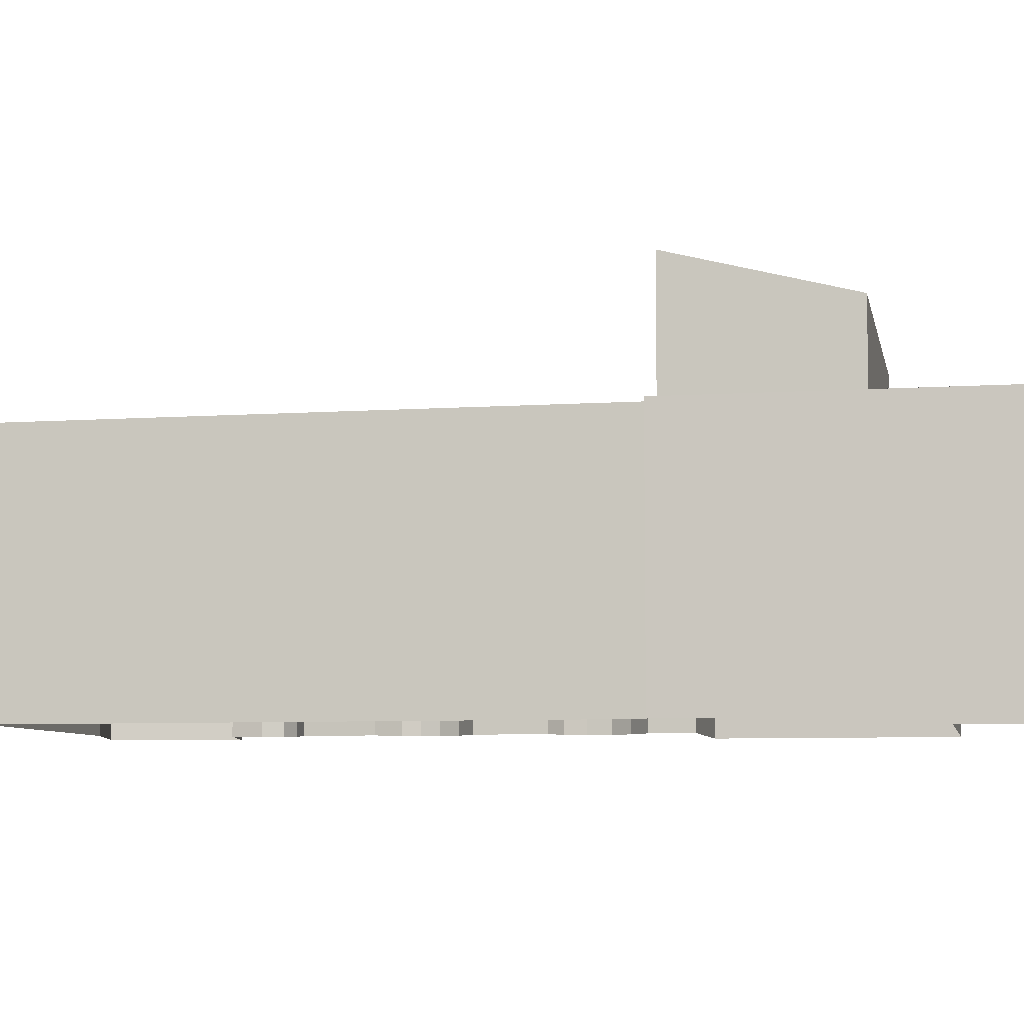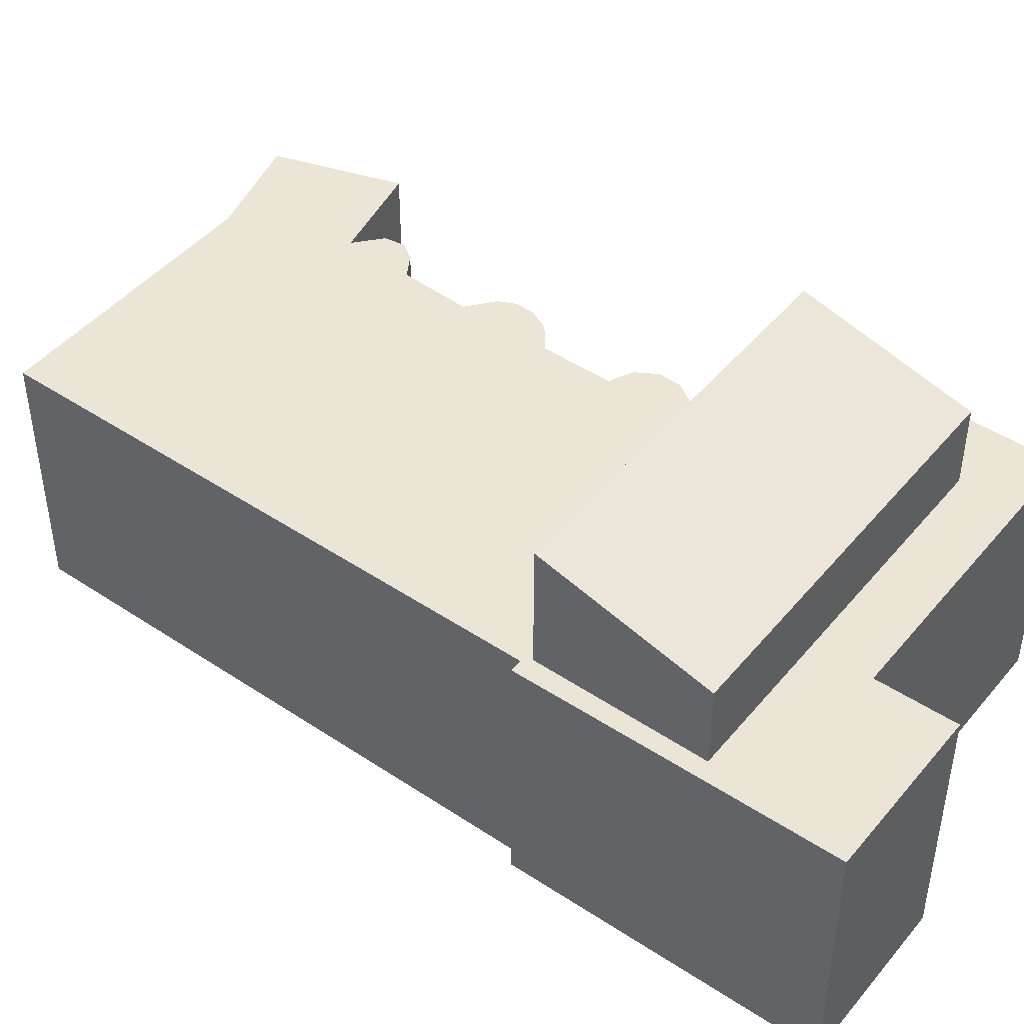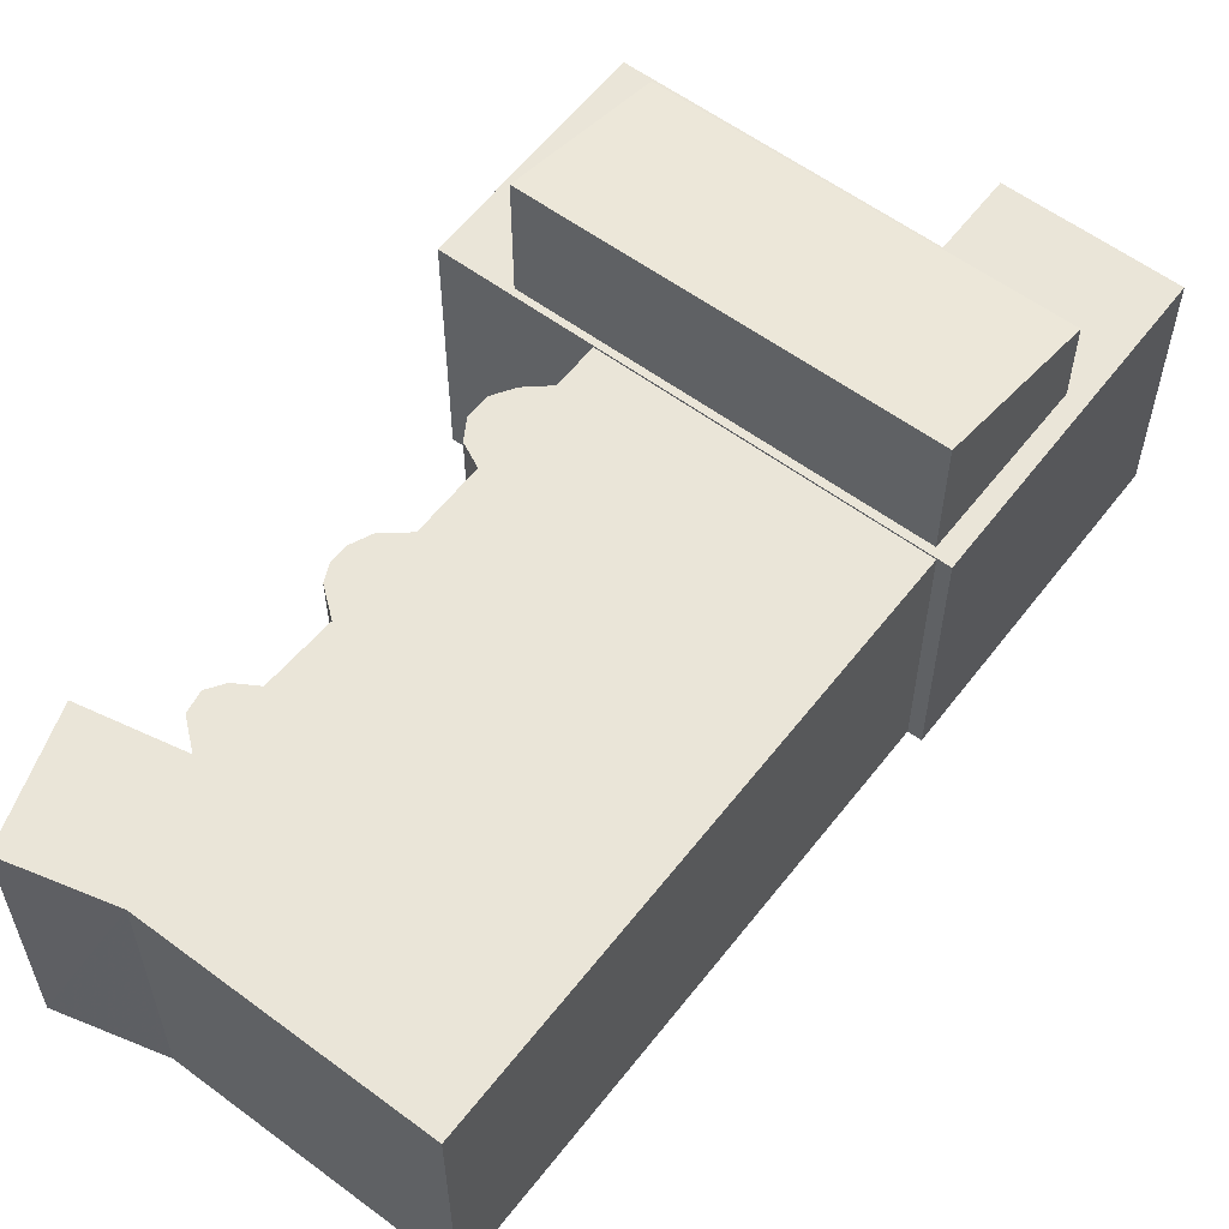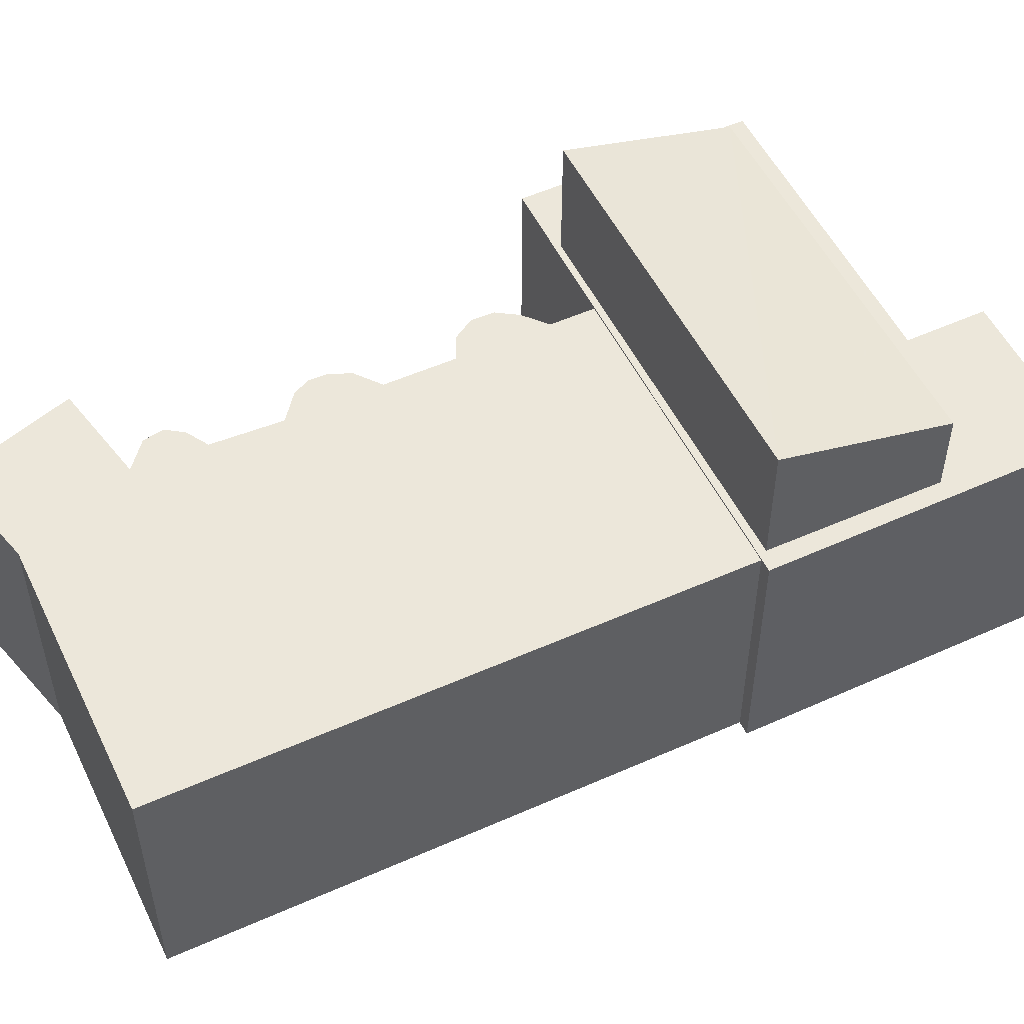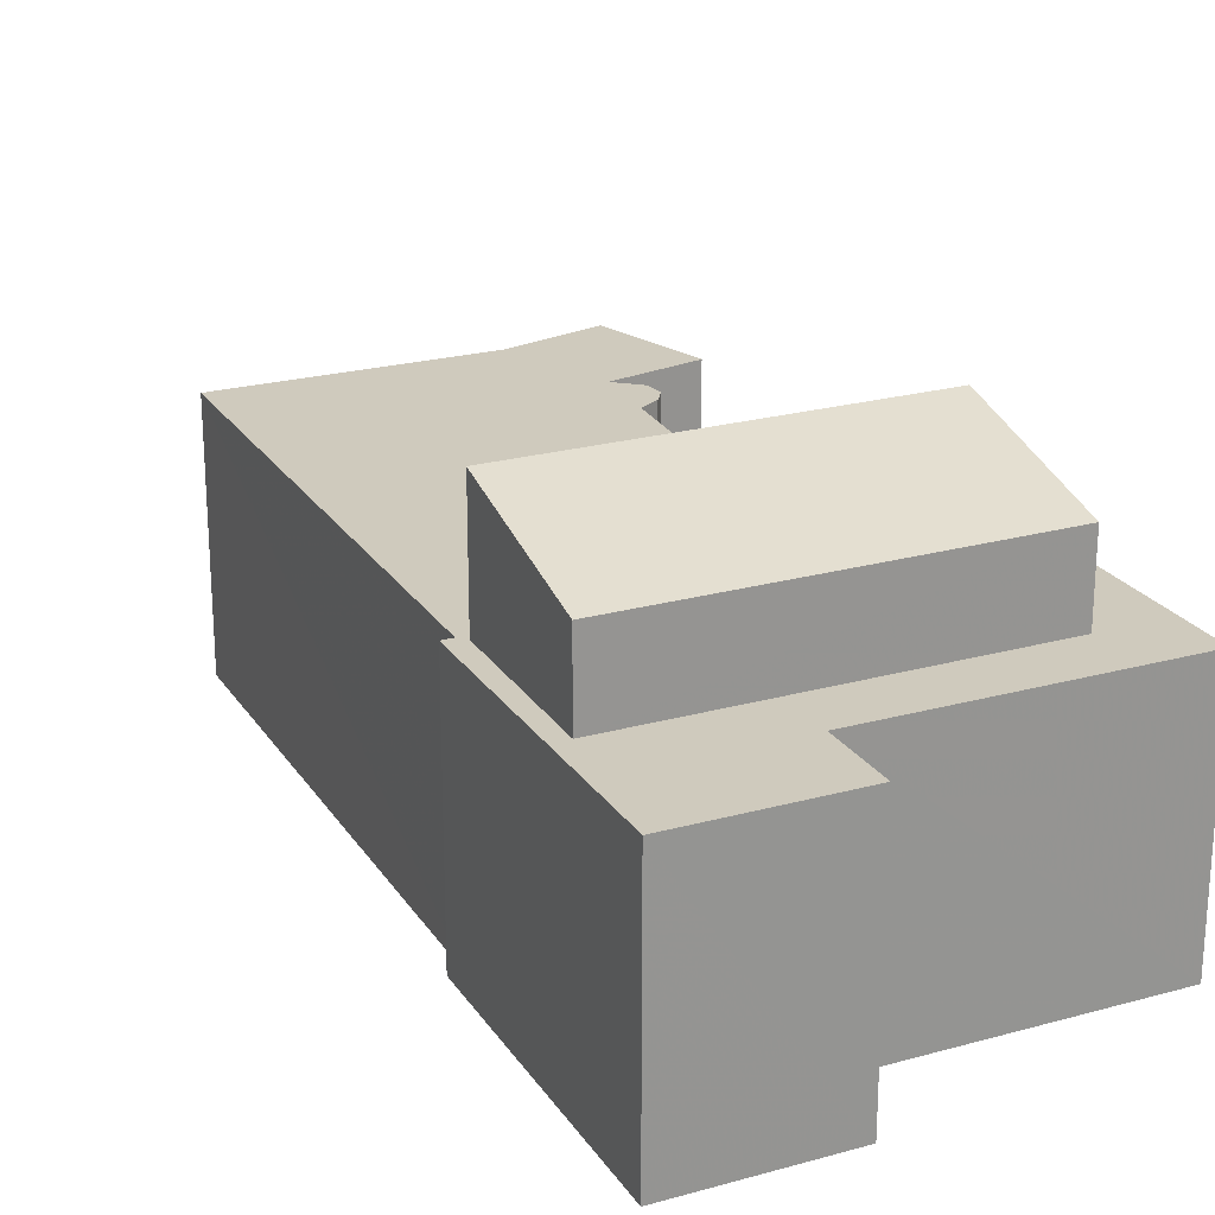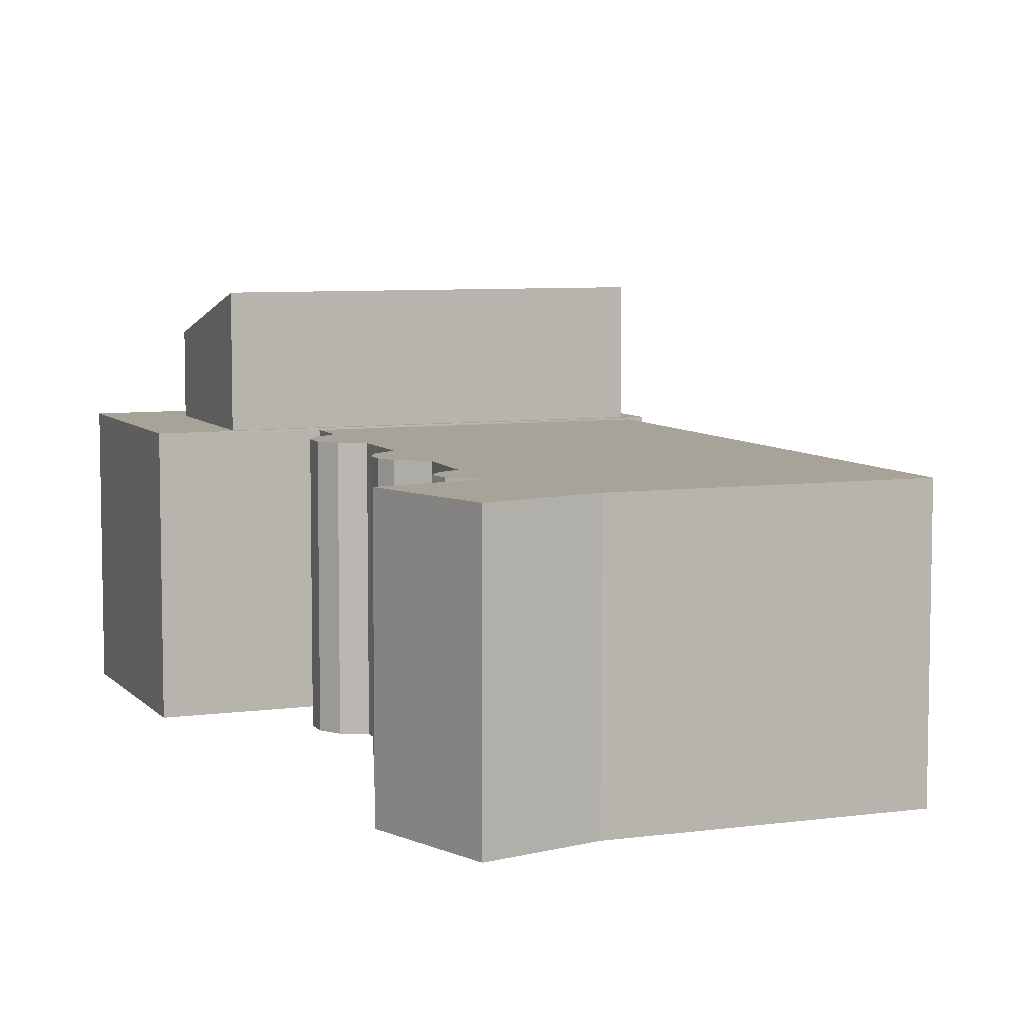
<metadata>
{"format":"obj","ext":"obj","renderer":"f3d","projection":"perspective","resolution":1024,"background":"white","views":[{"elev":-7.0,"azim":-97.4,"up":"+Z"},{"elev":45.6,"azim":-71.3,"up":"+Z"},{"elev":59.0,"azim":-161.2,"up":"+Z"},{"elev":53.3,"azim":-134.2,"up":"+Z"},{"elev":23.0,"azim":-43.6,"up":"+Z"},{"elev":6.9,"azim":139.6,"up":"+Z"}]}
</metadata>
<code>
v -1.23e+04 -3.483e+04 43.12
v -1.23e+04 -3.483e+04 35.55
v -1.23e+04 -3.483e+04 35.55
v -1.23e+04 -3.483e+04 43.12
v -1.23e+04 -3.483e+04 43.12
v -1.23e+04 -3.483e+04 35.55
v -1.23e+04 -3.483e+04 35.55
v -1.23e+04 -3.483e+04 43.12
v -1.23e+04 -3.483e+04 35.55
v -1.23e+04 -3.483e+04 43.12
v -1.23e+04 -3.483e+04 35.55
v -1.23e+04 -3.483e+04 43.12
v -1.231e+04 -3.483e+04 35.55
v -1.231e+04 -3.483e+04 43.12
v -1.231e+04 -3.484e+04 35.55
v -1.231e+04 -3.484e+04 43.12
v -1.231e+04 -3.484e+04 35.55
v -1.231e+04 -3.484e+04 43.12
v -1.231e+04 -3.484e+04 35.55
v -1.231e+04 -3.484e+04 43.12
v -1.231e+04 -3.484e+04 35.55
v -1.231e+04 -3.484e+04 43.12
v -1.231e+04 -3.484e+04 35.55
v -1.231e+04 -3.484e+04 43.12
v -1.231e+04 -3.484e+04 35.55
v -1.231e+04 -3.484e+04 43.12
v -1.231e+04 -3.484e+04 35.55
v -1.231e+04 -3.484e+04 43.12
v -1.231e+04 -3.484e+04 35.55
v -1.231e+04 -3.484e+04 43.12
v -1.231e+04 -3.484e+04 35.55
v -1.231e+04 -3.484e+04 43.12
v -1.231e+04 -3.484e+04 35.55
v -1.231e+04 -3.484e+04 43.12
v -1.231e+04 -3.484e+04 35.55
v -1.231e+04 -3.484e+04 43.12
v -1.231e+04 -3.484e+04 35.55
v -1.231e+04 -3.484e+04 43.12
v -1.231e+04 -3.485e+04 35.55
v -1.231e+04 -3.485e+04 43.12
v -1.232e+04 -3.484e+04 35.55
v -1.231e+04 -3.483e+04 43.12
v -1.231e+04 -3.483e+04 35.55
v -1.232e+04 -3.484e+04 43.12
v -1.23e+04 -3.483e+04 35.55
v -1.23e+04 -3.483e+04 43.12
v -1.23e+04 -3.485e+04 35.55
v -1.23e+04 -3.485e+04 43.18
v -1.232e+04 -3.484e+04 43.18
v -1.232e+04 -3.484e+04 35.55
v -1.232e+04 -3.485e+04 43.18
v -1.232e+04 -3.485e+04 35.55
v -1.232e+04 -3.485e+04 35.55
v -1.232e+04 -3.485e+04 43.18
v -1.232e+04 -3.485e+04 43.18
v -1.232e+04 -3.485e+04 35.55
v -1.232e+04 -3.485e+04 43.18
v -1.231e+04 -3.485e+04 43.18
v -1.231e+04 -3.485e+04 35.55
v -1.231e+04 -3.485e+04 43.18
v -1.232e+04 -3.484e+04 43.18
v -1.232e+04 -3.485e+04 45.57
v -1.232e+04 -3.484e+04 46.85
v -1.232e+04 -3.485e+04 43.18
v -1.231e+04 -3.485e+04 46.85
v -1.231e+04 -3.485e+04 43.18
v -1.231e+04 -3.485e+04 45.57
v -1.231e+04 -3.485e+04 43.18
f 6 3 2
f 47 59 39
f 6 45 3
f 45 6 43
f 17 19 21
f 43 15 41
f 56 50 41
f 52 56 53
f 59 53 39
f 9 11 7
f 29 31 33
f 17 21 23
f 7 11 6
f 33 35 27
f 17 23 15
f 23 25 15
f 13 15 43
f 11 13 6
f 37 39 41
f 35 37 27
f 29 33 27
f 27 41 25
f 13 43 6
f 41 15 25
f 56 41 53
f 41 39 53
f 41 27 37
f 1 2 3
f 1 4 2
f 5 6 2
f 4 5 2
f 5 7 6
f 5 8 7
f 8 9 7
f 8 10 9
f 10 11 9
f 10 12 11
f 12 13 11
f 12 14 13
f 14 15 13
f 14 16 15
f 16 17 15
f 16 18 17
f 18 19 17
f 18 20 19
f 20 21 19
f 20 22 21
f 22 23 21
f 22 24 23
f 24 25 23
f 24 26 25
f 26 27 25
f 26 28 27
f 28 29 27
f 28 30 29
f 30 31 29
f 30 32 31
f 32 33 31
f 32 34 33
f 34 35 33
f 34 36 35
f 36 37 35
f 36 38 37
f 39 37 38
f 40 39 38
f 41 42 43
f 41 44 42
f 42 45 43
f 42 46 45
f 46 3 45
f 46 1 3
f 47 39 40
f 40 48 47
f 48 40 49
f 50 44 41
f 49 44 50
f 40 44 49
f 51 52 53
f 51 54 52
f 55 56 52
f 54 55 52
f 57 50 56
f 56 55 57
f 49 50 57
f 47 58 59
f 59 58 60
f 48 58 47
f 51 53 59
f 60 51 59
f 61 62 63
f 61 64 62
f 61 63 65
f 66 61 65
f 66 65 67
f 68 66 67
f 64 67 62
f 64 68 67
f 16 42 44
f 44 40 38
f 42 5 46
f 5 1 46
f 4 1 5
f 28 36 34
f 30 34 32
f 38 36 28
f 20 18 22
f 18 24 22
f 12 10 8
f 26 24 16
f 12 8 5
f 28 26 44
f 30 28 34
f 16 24 18
f 14 12 5
f 16 14 42
f 26 16 44
f 38 28 44
f 14 5 42
f 55 54 51
f 51 60 68
f 60 58 68
f 57 55 64
f 64 51 68
f 64 55 51
f 61 49 57
f 49 66 48
f 48 66 58
f 57 64 61
f 58 66 68
f 49 61 66
f 67 63 62
f 67 65 63

</code>
